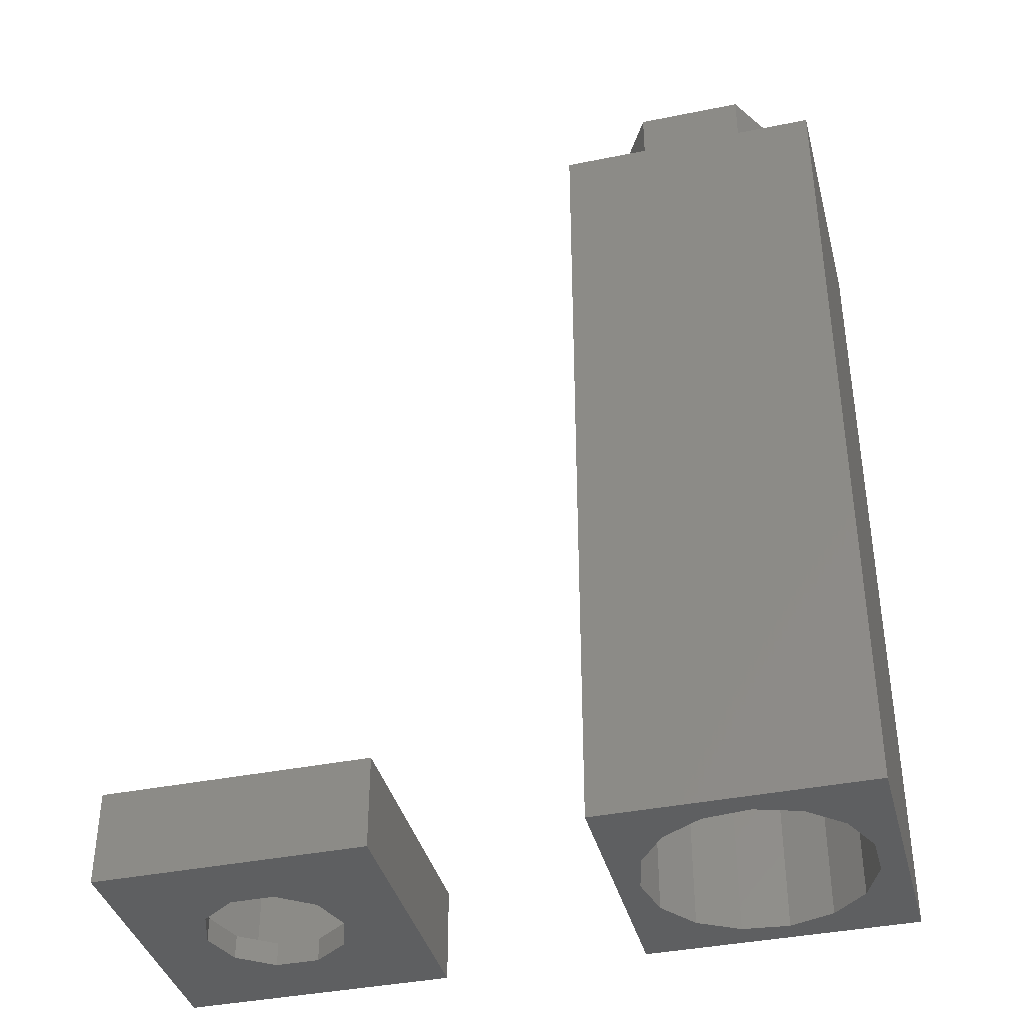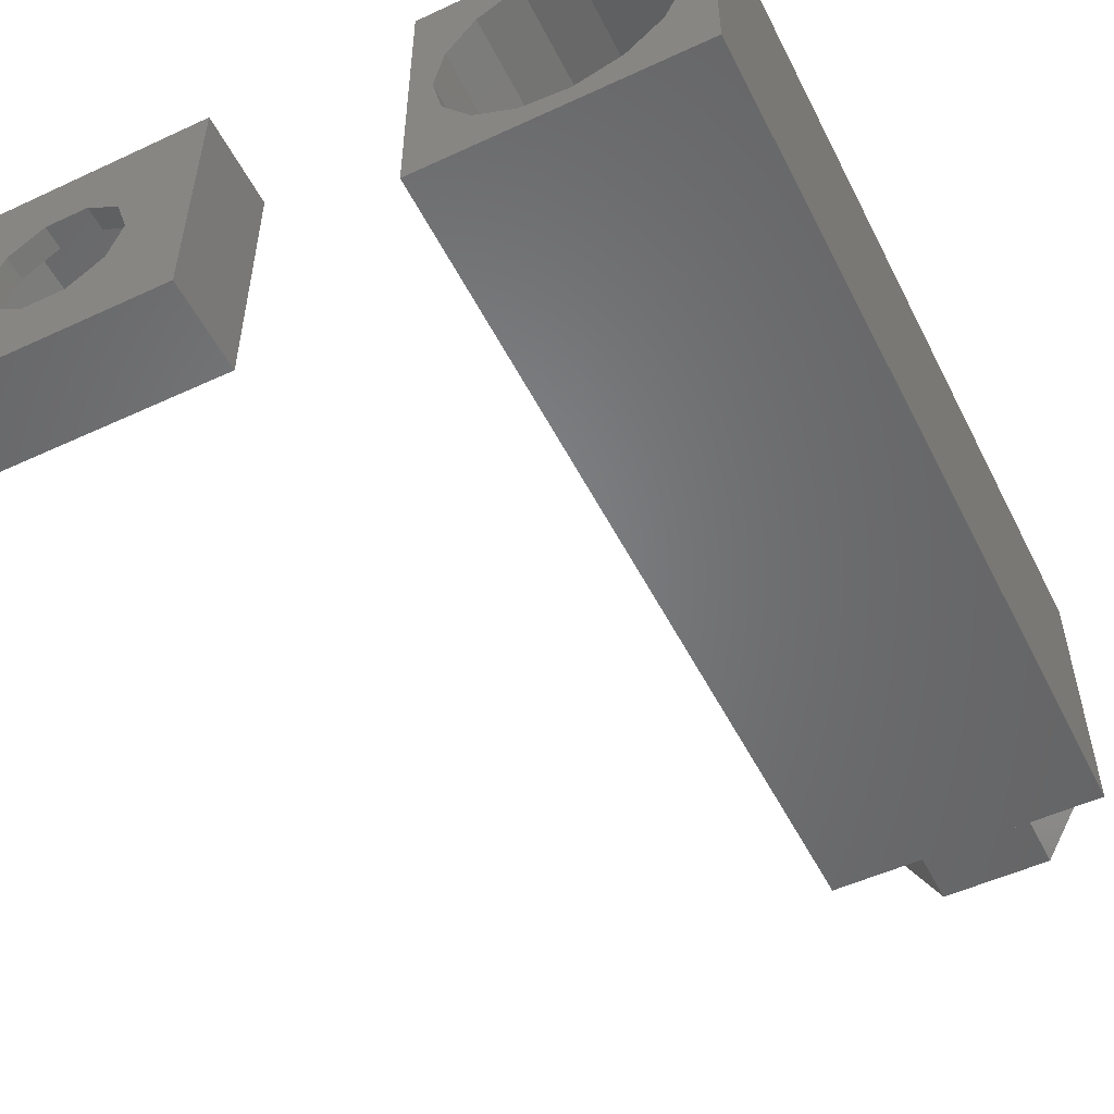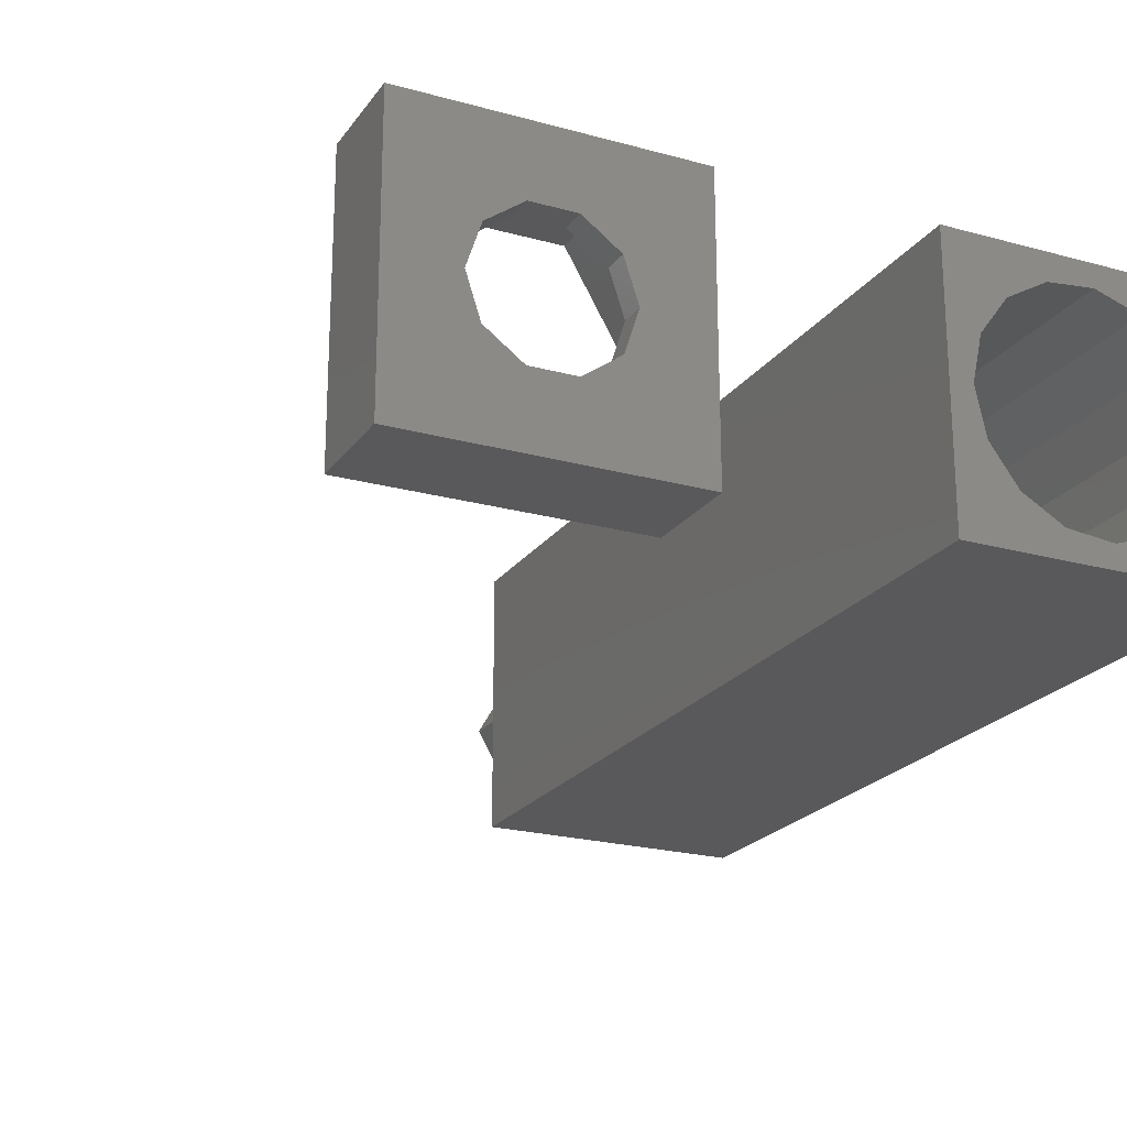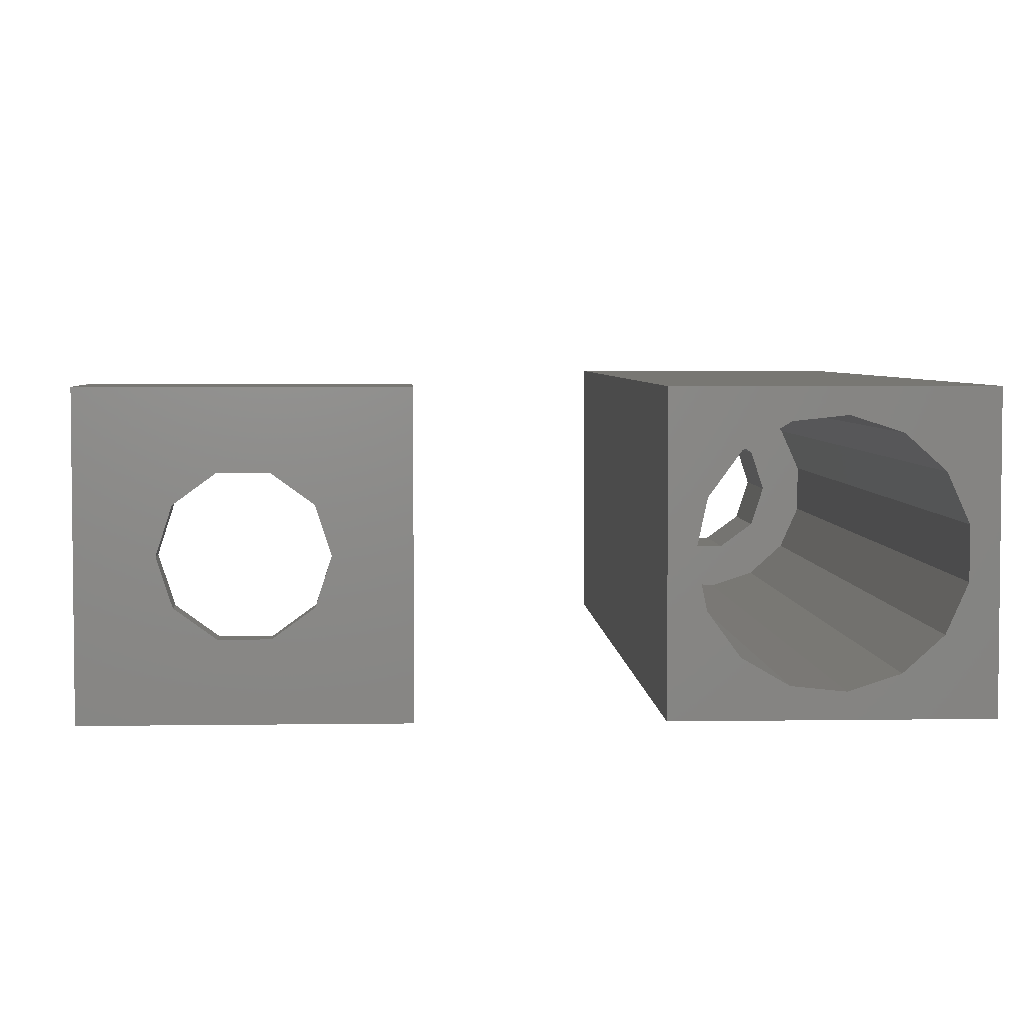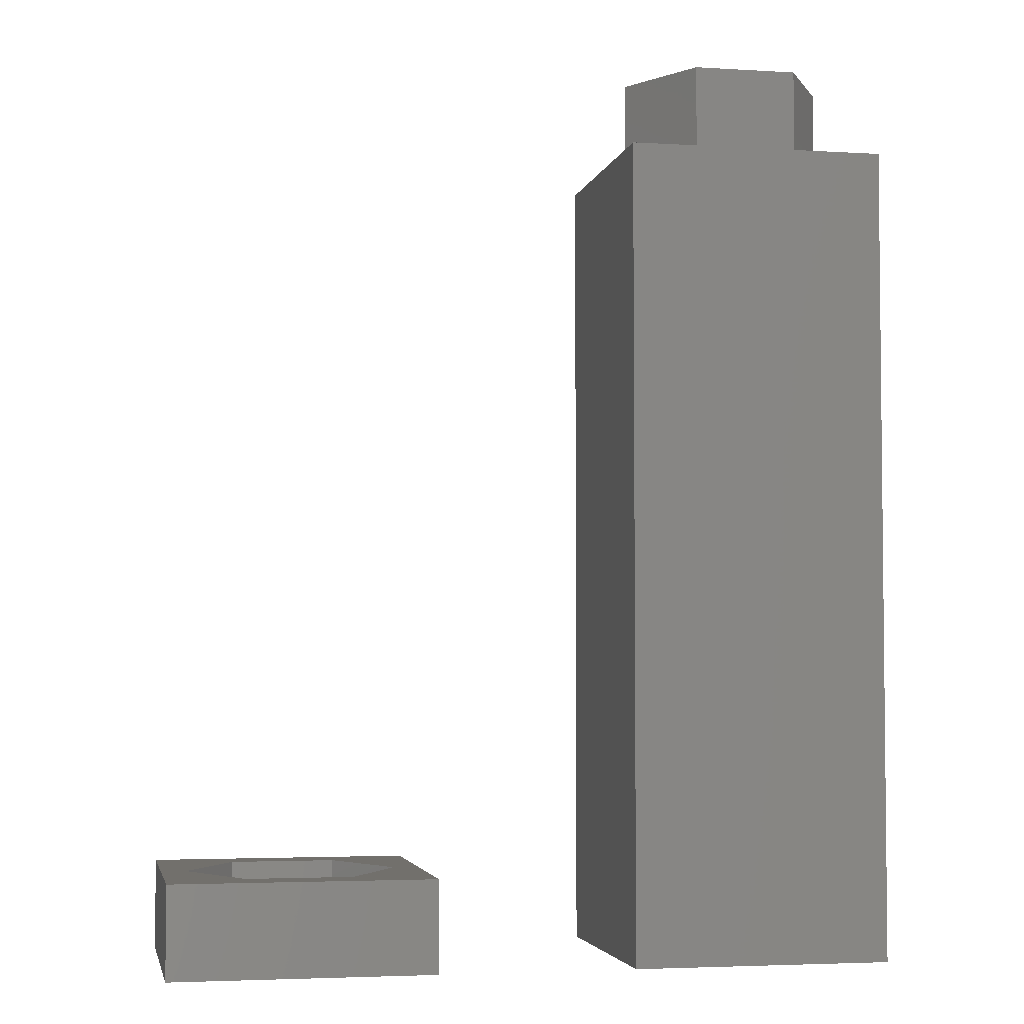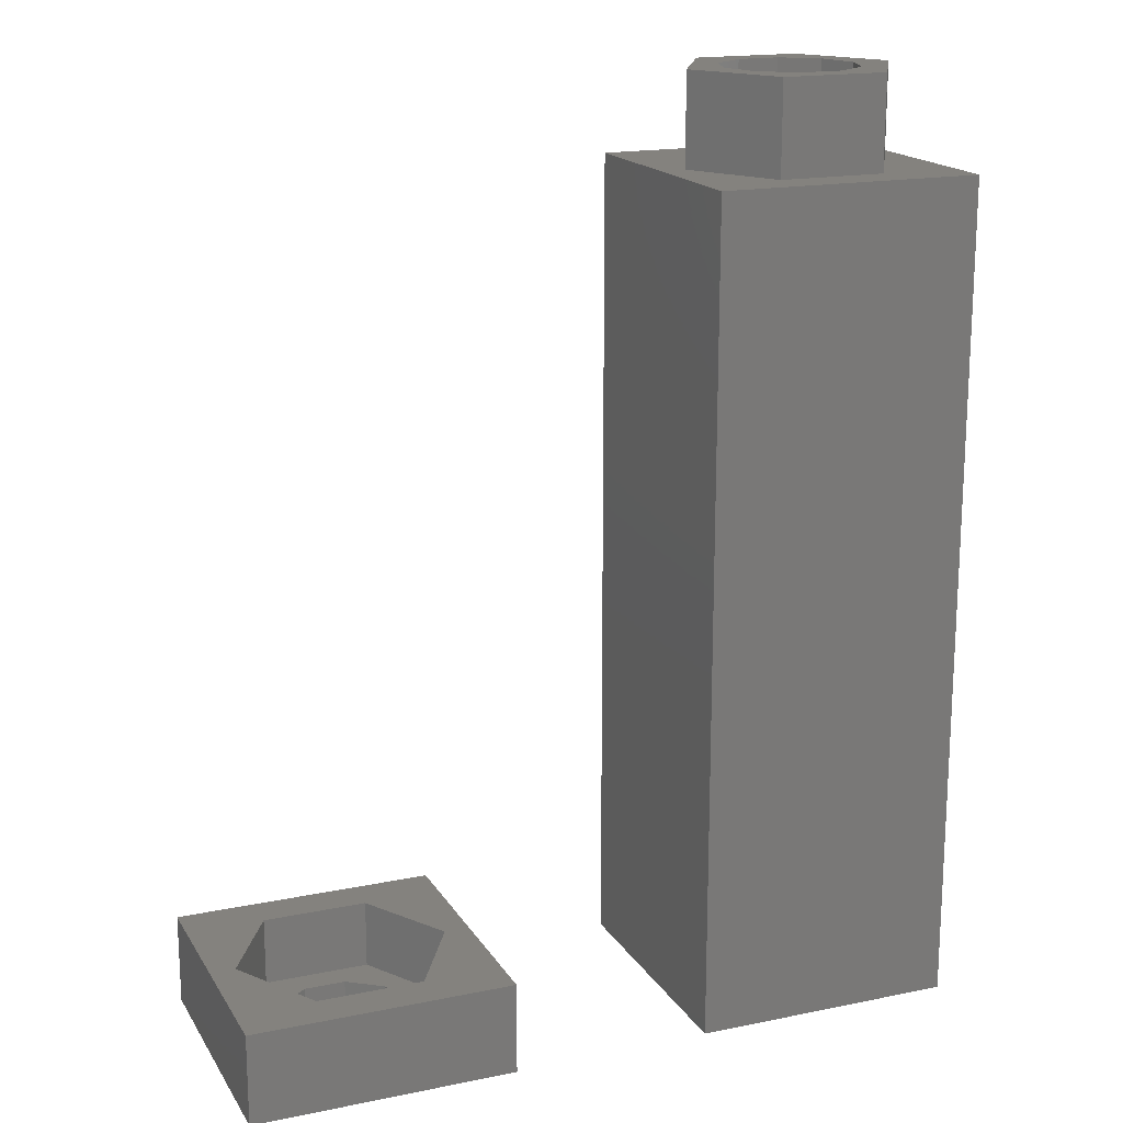
<metadata>
{"format":"stl","ext":"stl","renderer":"f3d","projection":"perspective","resolution":1024,"background":"white","views":[{"elev":-38.6,"azim":-165.6,"up":"+Z"},{"elev":-52.5,"azim":-153.5,"up":"+Y"},{"elev":-22.0,"azim":154.2,"up":"+Y"},{"elev":4.2,"azim":177.2,"up":"+Y"},{"elev":-3.8,"azim":168.7,"up":"+Z"},{"elev":17.5,"azim":157.9,"up":"+Z"}]}
</metadata>
<code>
# stl→obj: 116 verts, 244 faces
v -5.7 -5.7 0
v -5.7 5.7 36
v -5.7 5.7 0
v -5.7 -5.7 36
v 5.7 5.7 36
v 4.6 0 36
v 5.7 -5.7 36
v 2.3 3.984 36
v -2.3 3.984 36
v -4.6 0 36
v 2.3 -3.984 36
v -2.3 -3.984 36
v 5.7 5.7 0
v 5.7 -5.7 0
v 4.75 0 0
v 4.339 -1.932 0
v 3.178 -3.53 0
v 1.468 -4.518 0
v -0.4965 -4.724 0
v -4.646 -0.9876 0
v -4.646 0.9876 0
v -3.843 -2.792 0
v -2.375 -4.114 0
v 4.339 1.932 0
v 3.178 3.53 0
v 1.468 4.518 0
v -0.4965 4.724 0
v -2.375 4.114 0
v -3.843 2.792 0
v 4.6 0 40
v 2.3 3.984 40
v -2.3 3.984 40
v -4.6 0 40
v 2.387 1.734 40
v 2.95 0 40
v 0.9116 2.806 40
v -0.9116 2.806 40
v -2.387 1.734 40
v -2.95 0 40
v 2.387 -1.734 40
v 2.3 -3.984 40
v 0.9116 -2.806 40
v -0.9116 -2.806 40
v -2.3 -3.984 40
v -2.387 -1.734 40
v 4.339 1.932 35
v 4.75 0 35
v -4.646 -0.9876 35
v -4.646 0.9876 35
v 1.468 4.518 35
v -0.4965 4.724 35
v 3.178 3.53 35
v -0.4965 -4.724 35
v 1.468 -4.518 35
v -2.375 4.114 35
v -3.843 2.792 35
v 4.339 -1.932 35
v 4.6 0 35
v 2.3 -3.984 35
v 3.178 -3.53 35
v -2.3 -3.984 35
v -2.375 -4.114 35
v -3.843 -2.792 35
v -4.6 0 35
v 2.3 3.984 35
v -2.3 3.984 35
v 2.387 -1.734 35
v 2.95 0 35
v 0.9116 -2.806 35
v -0.9116 -2.806 35
v -2.387 -1.734 35
v -2.95 0 35
v 2.387 1.734 35
v 0.9116 2.806 35
v -0.9116 2.806 35
v -2.387 1.734 35
v 14.3 -5.7 0
v 14.3 5.7 4
v 14.3 5.7 0
v 14.3 -5.7 4
v 25.7 5.7 4
v 24.6 0 4
v 25.7 -5.7 4
v 22.3 3.984 4
v 17.7 3.984 4
v 15.4 0 4
v 22.3 -3.984 4
v 17.7 -3.984 4
v 25.7 5.7 0
v 25.7 -5.7 0
v 22.95 0 0
v 22.39 -1.734 0
v 20.91 -2.806 0
v 19.09 -2.806 0
v 17.61 -1.734 0
v 17.05 0 0
v 22.39 1.734 0
v 20.91 2.806 0
v 19.09 2.806 0
v 17.61 1.734 0
v 24.6 0 1
v 22.3 3.984 1
v 17.7 3.984 1
v 15.4 0 1
v 17.7 -3.984 1
v 22.3 -3.984 1
v 22.39 1.734 1
v 22.95 0 1
v 20.91 2.806 1
v 19.09 2.806 1
v 17.61 1.734 1
v 17.05 0 1
v 22.39 -1.734 1
v 20.91 -2.806 1
v 19.09 -2.806 1
v 17.61 -1.734 1
f 1 2 3
f 2 1 4
f 5 6 7
f 5 8 6
f 5 9 8
f 9 2 10
f 2 9 5
f 11 7 6
f 12 7 11
f 12 4 7
f 10 4 12
f 4 10 2
f 7 13 5
f 13 7 14
f 14 15 13
f 14 16 15
f 14 17 16
f 14 18 17
f 14 19 18
f 20 1 21
f 22 1 20
f 23 1 22
f 19 1 23
f 1 19 14
f 24 13 15
f 25 13 24
f 26 13 25
f 27 13 26
f 27 3 13
f 28 3 27
f 29 3 28
f 21 3 29
f 3 21 1
f 1 7 4
f 7 1 14
f 13 2 5
f 2 13 3
f 30 8 31
f 8 30 6
f 10 32 9
f 32 10 33
f 8 32 31
f 32 8 9
f 30 34 35
f 31 34 30
f 31 36 34
f 31 37 36
f 32 37 31
f 32 38 37
f 33 38 32
f 38 33 39
f 40 30 35
f 40 41 30
f 42 41 40
f 43 41 42
f 43 44 41
f 45 44 43
f 33 45 39
f 45 33 44
f 12 41 44
f 41 12 11
f 12 33 10
f 33 12 44
f 41 6 30
f 6 41 11
f 15 46 24
f 46 15 47
f 48 21 49
f 21 48 20
f 27 50 51
f 50 27 26
f 24 52 25
f 52 24 46
f 18 53 54
f 53 18 19
f 26 52 50
f 52 26 25
f 29 55 56
f 55 29 28
f 49 29 56
f 29 49 21
f 57 58 47
f 59 57 60
f 57 59 58
f 54 59 60
f 53 59 54
f 53 61 59
f 62 61 53
f 63 61 62
f 63 64 61
f 64 63 48
f 58 46 47
f 65 46 58
f 46 65 52
f 65 50 52
f 65 51 50
f 66 51 65
f 66 55 51
f 66 56 55
f 64 56 66
f 64 49 56
f 49 64 48
f 28 51 55
f 51 28 27
f 16 47 15
f 47 16 57
f 63 20 48
f 20 63 22
f 17 54 60
f 54 17 18
f 17 57 16
f 57 17 60
f 19 62 53
f 62 19 23
f 23 63 62
f 63 23 22
f 58 65 65
f 65 58 58
f 64 66 66
f 66 64 64
f 66 65 66
f 65 66 65
f 58 67 68
f 59 67 58
f 59 69 67
f 59 70 69
f 61 70 59
f 61 71 70
f 64 71 61
f 71 64 72
f 73 58 68
f 73 65 58
f 74 65 73
f 75 65 74
f 75 66 65
f 76 66 75
f 64 76 72
f 76 64 66
f 61 64 64
f 64 61 61
f 59 61 59
f 61 59 61
f 59 58 58
f 58 59 59
f 68 34 73
f 34 68 35
f 39 76 38
f 76 39 72
f 69 43 42
f 43 69 70
f 75 36 37
f 36 75 74
f 74 34 36
f 34 74 73
f 76 37 38
f 37 76 75
f 67 42 40
f 42 67 69
f 70 45 43
f 45 70 71
f 45 72 39
f 72 45 71
f 67 35 68
f 35 67 40
f 77 78 79
f 78 77 80
f 81 82 83
f 81 84 82
f 81 85 84
f 85 78 86
f 78 85 81
f 87 83 82
f 88 83 87
f 88 80 83
f 86 80 88
f 80 86 78
f 83 89 81
f 89 83 90
f 89 78 81
f 78 89 79
f 90 91 89
f 90 92 91
f 90 93 92
f 90 94 93
f 95 77 96
f 94 77 95
f 77 94 90
f 97 89 91
f 98 89 97
f 99 89 98
f 79 96 77
f 99 79 89
f 100 79 99
f 96 79 100
f 77 83 80
f 83 77 90
f 101 84 102
f 84 101 82
f 86 103 85
f 103 86 104
f 103 84 85
f 84 103 102
f 88 104 86
f 104 88 105
f 106 82 101
f 82 106 87
f 101 107 108
f 102 107 101
f 102 109 107
f 102 110 109
f 103 110 102
f 103 111 110
f 104 111 103
f 111 104 112
f 113 101 108
f 113 106 101
f 114 106 113
f 115 106 114
f 115 105 106
f 116 105 115
f 104 116 112
f 116 104 105
f 106 88 87
f 88 106 105
f 91 107 97
f 107 91 108
f 112 100 111
f 100 112 96
f 93 115 114
f 115 93 94
f 99 109 110
f 109 99 98
f 98 107 109
f 107 98 97
f 100 110 111
f 110 100 99
f 116 96 112
f 96 116 95
f 92 114 113
f 114 92 93
f 94 116 115
f 116 94 95
f 92 108 91
f 108 92 113

</code>
